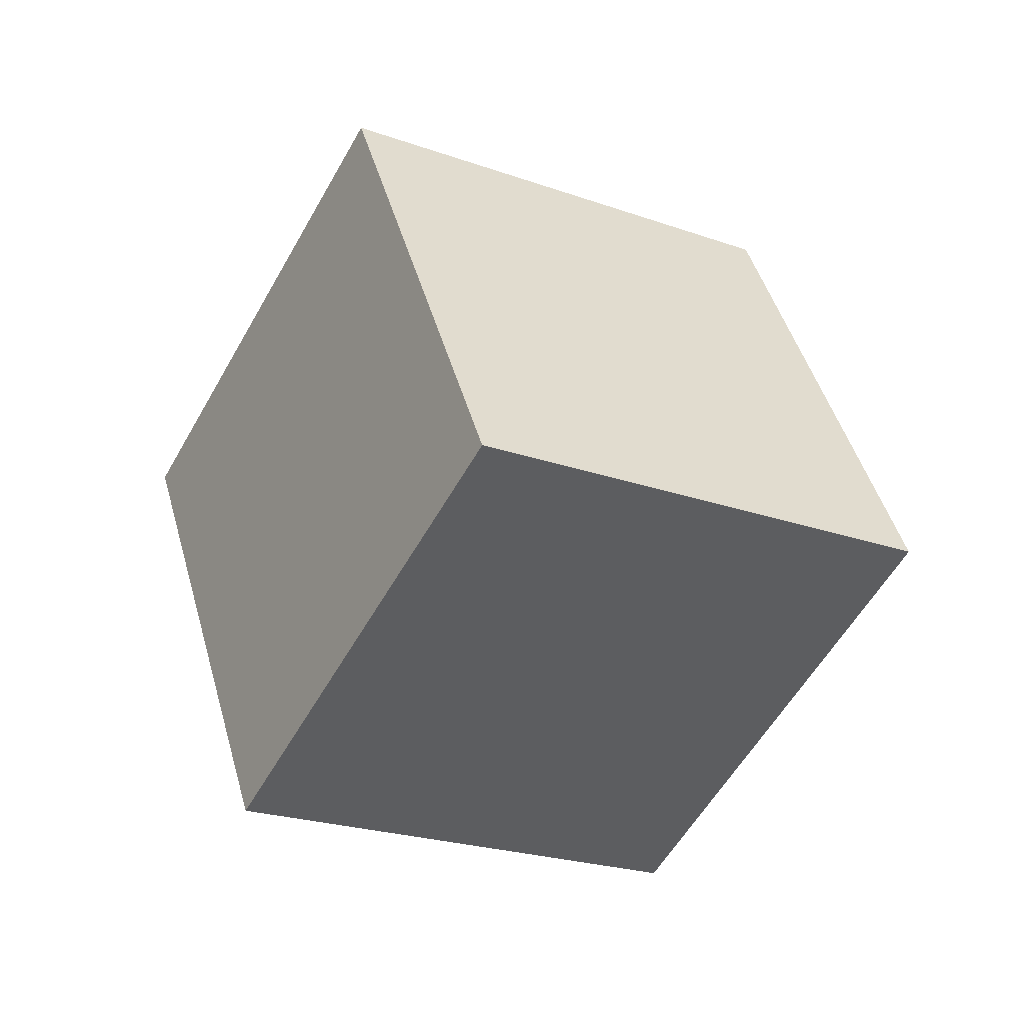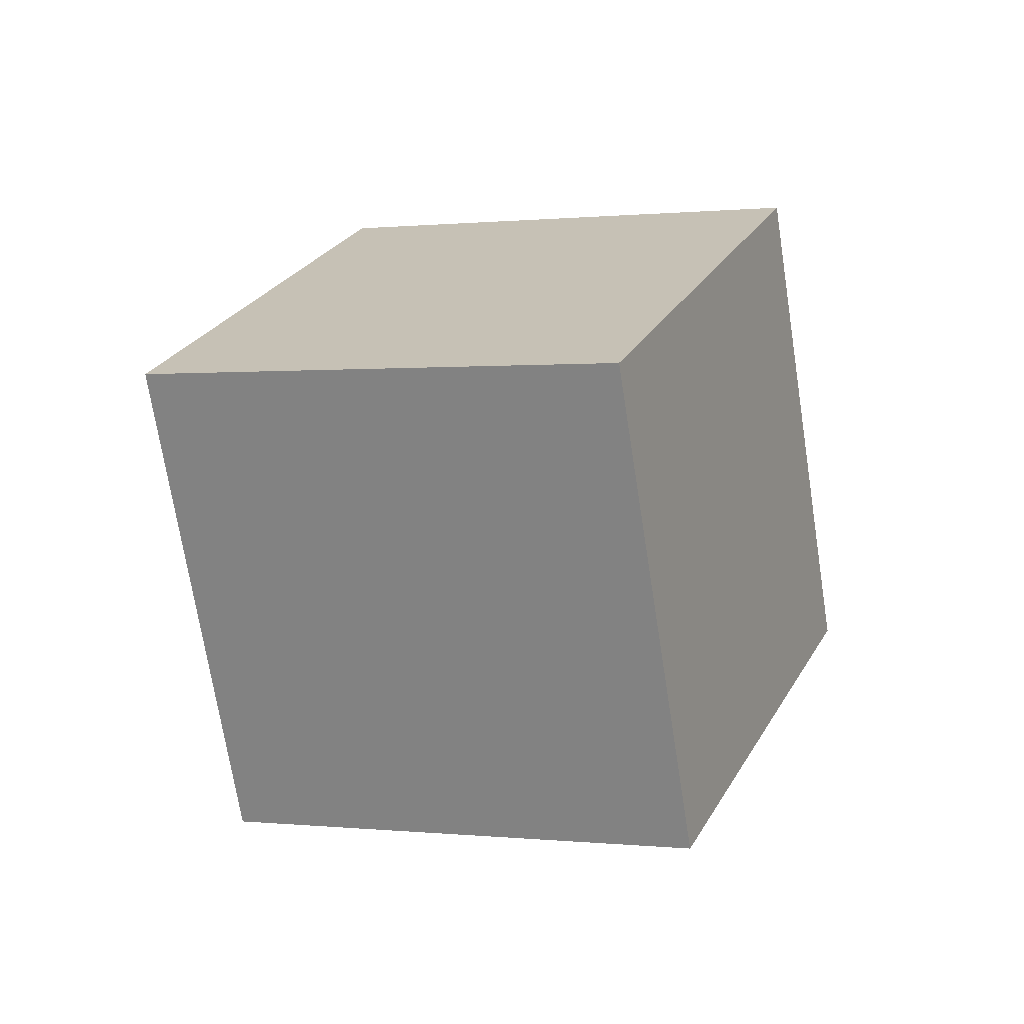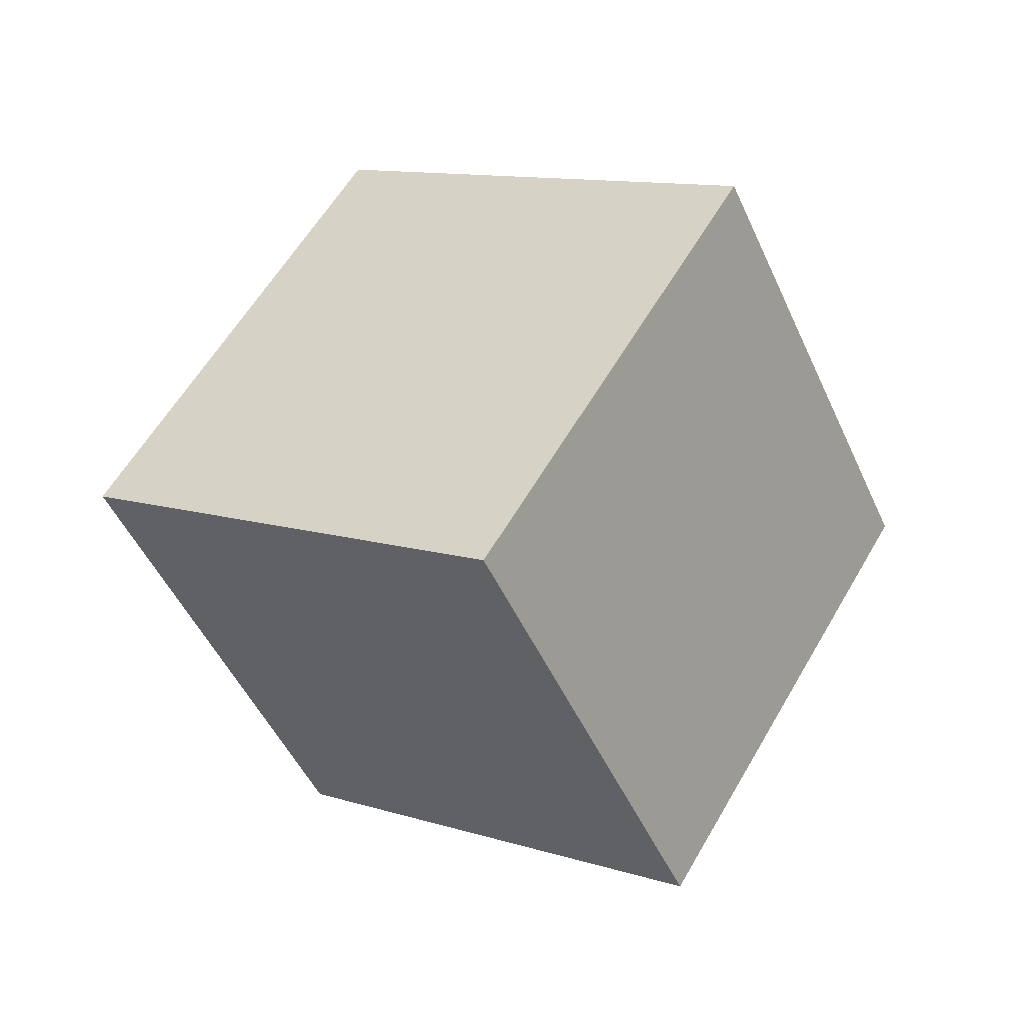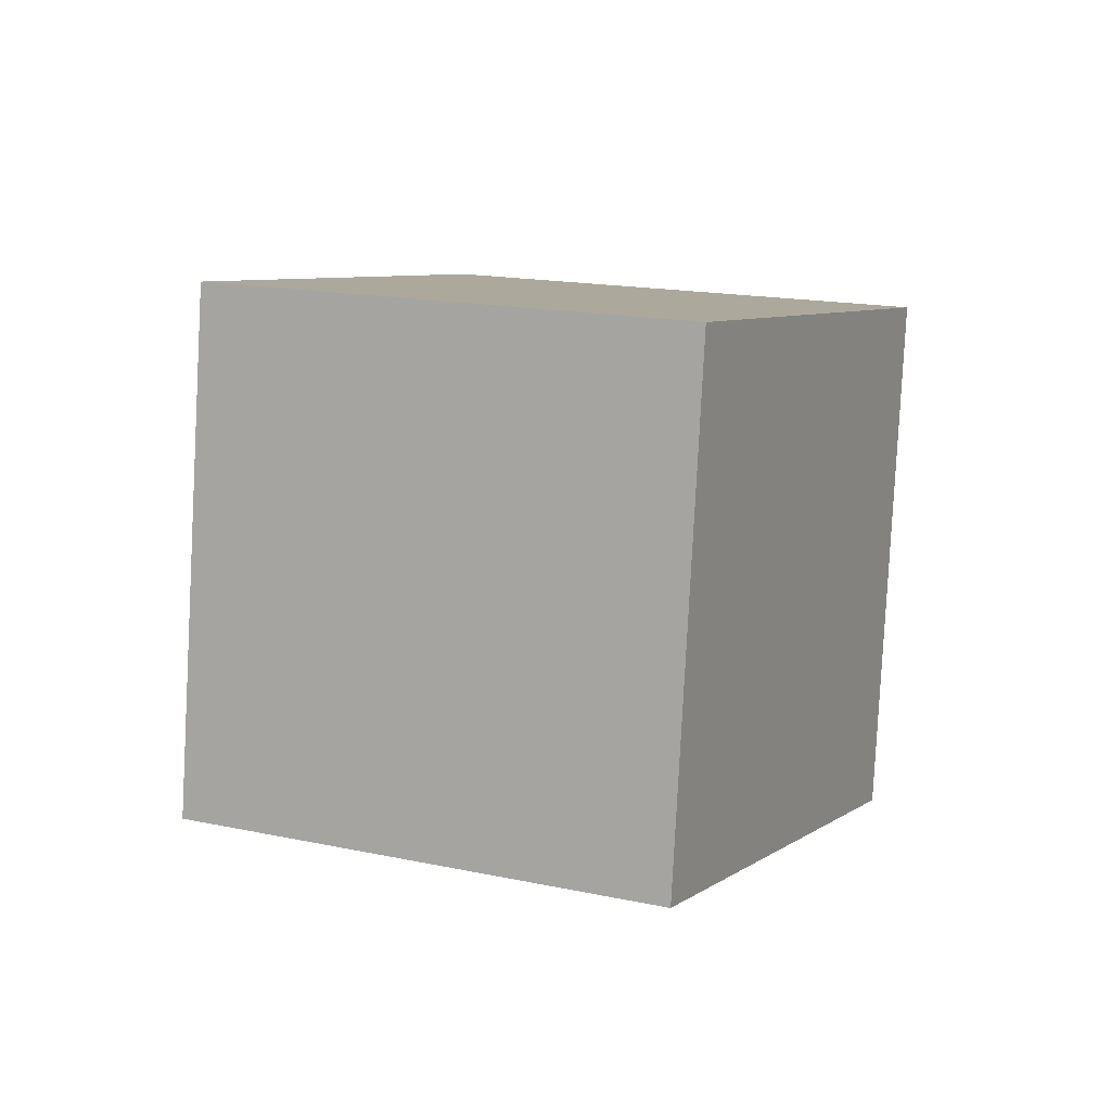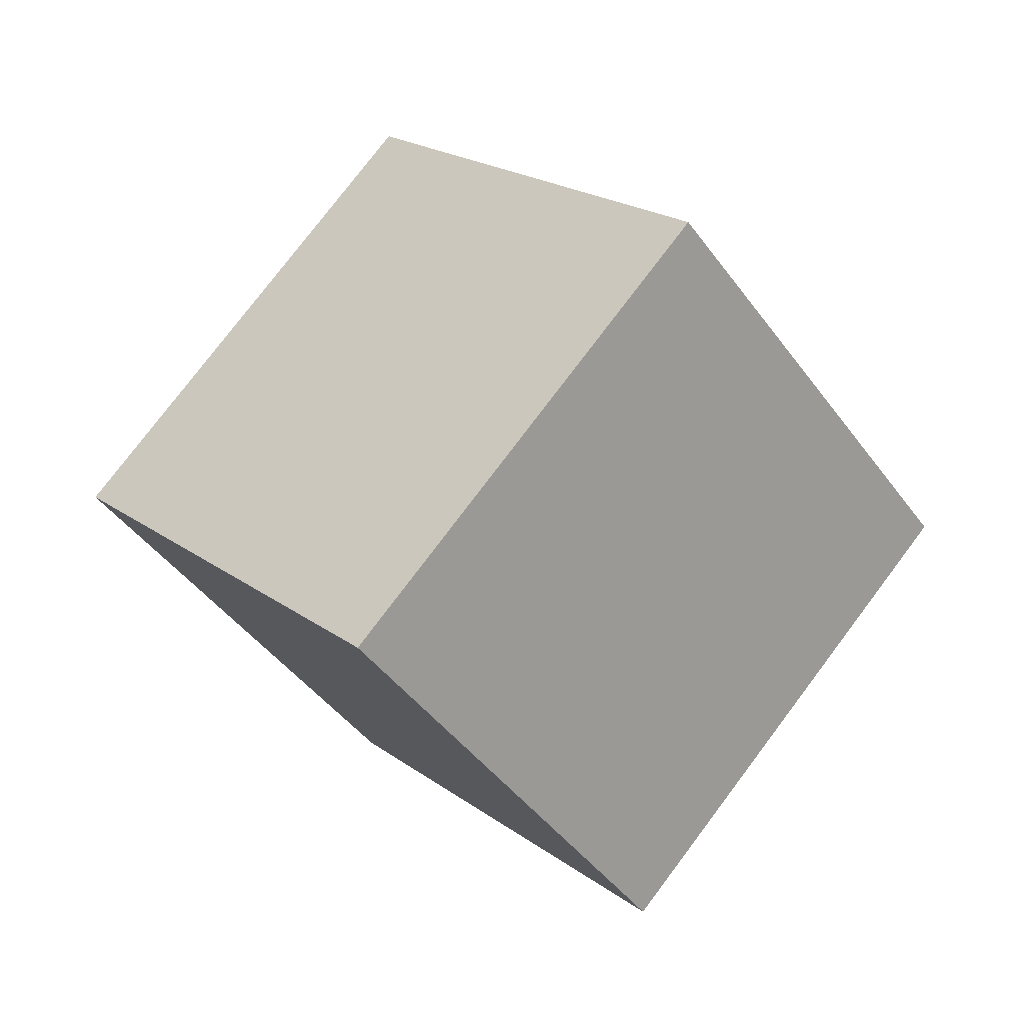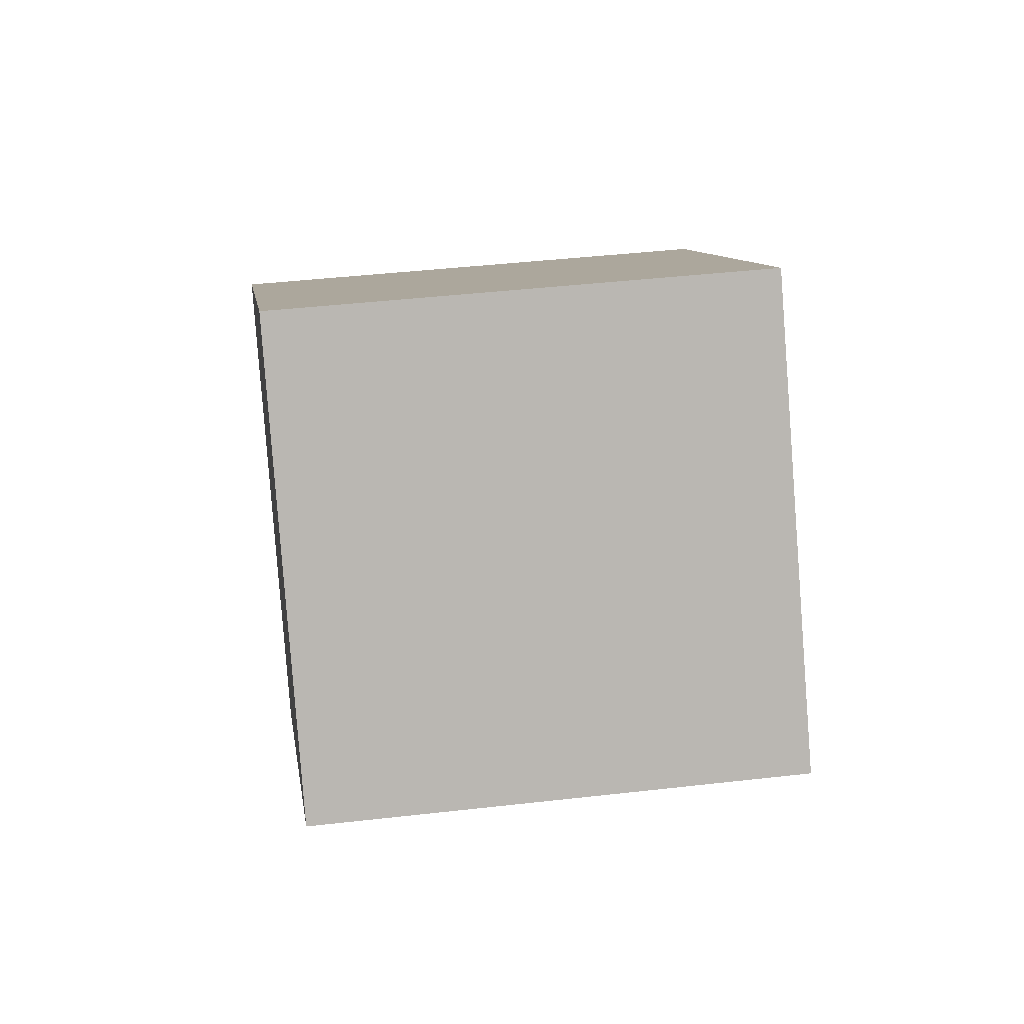
<metadata>
{"format":"obj","ext":"obj","renderer":"f3d","projection":"perspective","resolution":1024,"background":"white","views":[{"elev":47.9,"azim":17.8,"up":"+Y"},{"elev":-8.7,"azim":146.4,"up":"+Y"},{"elev":-43.2,"azim":55.9,"up":"+Y"},{"elev":-63.0,"azim":-28.0,"up":"+Z"},{"elev":52.7,"azim":-165.5,"up":"+Z"},{"elev":68.1,"azim":115.6,"up":"+Y"}]}
</metadata>
<code>
o Cube_Cube.002
v 2.29 0.772 -0.1164
v 1.495 -0.9473 0.5255
v 0.415 -1.074 -1.153
v 1.21 0.645 -1.795
v 0.8069 1.786 0.7619
v 0.01186 0.06658 1.404
v -1.069 -0.06043 -0.2745
v -0.2735 1.659 -0.9164
f 1 2 3 4
f 5 8 7 6
f 1 5 6 2
f 2 6 7 3
f 3 7 8 4
f 5 1 4 8

</code>
